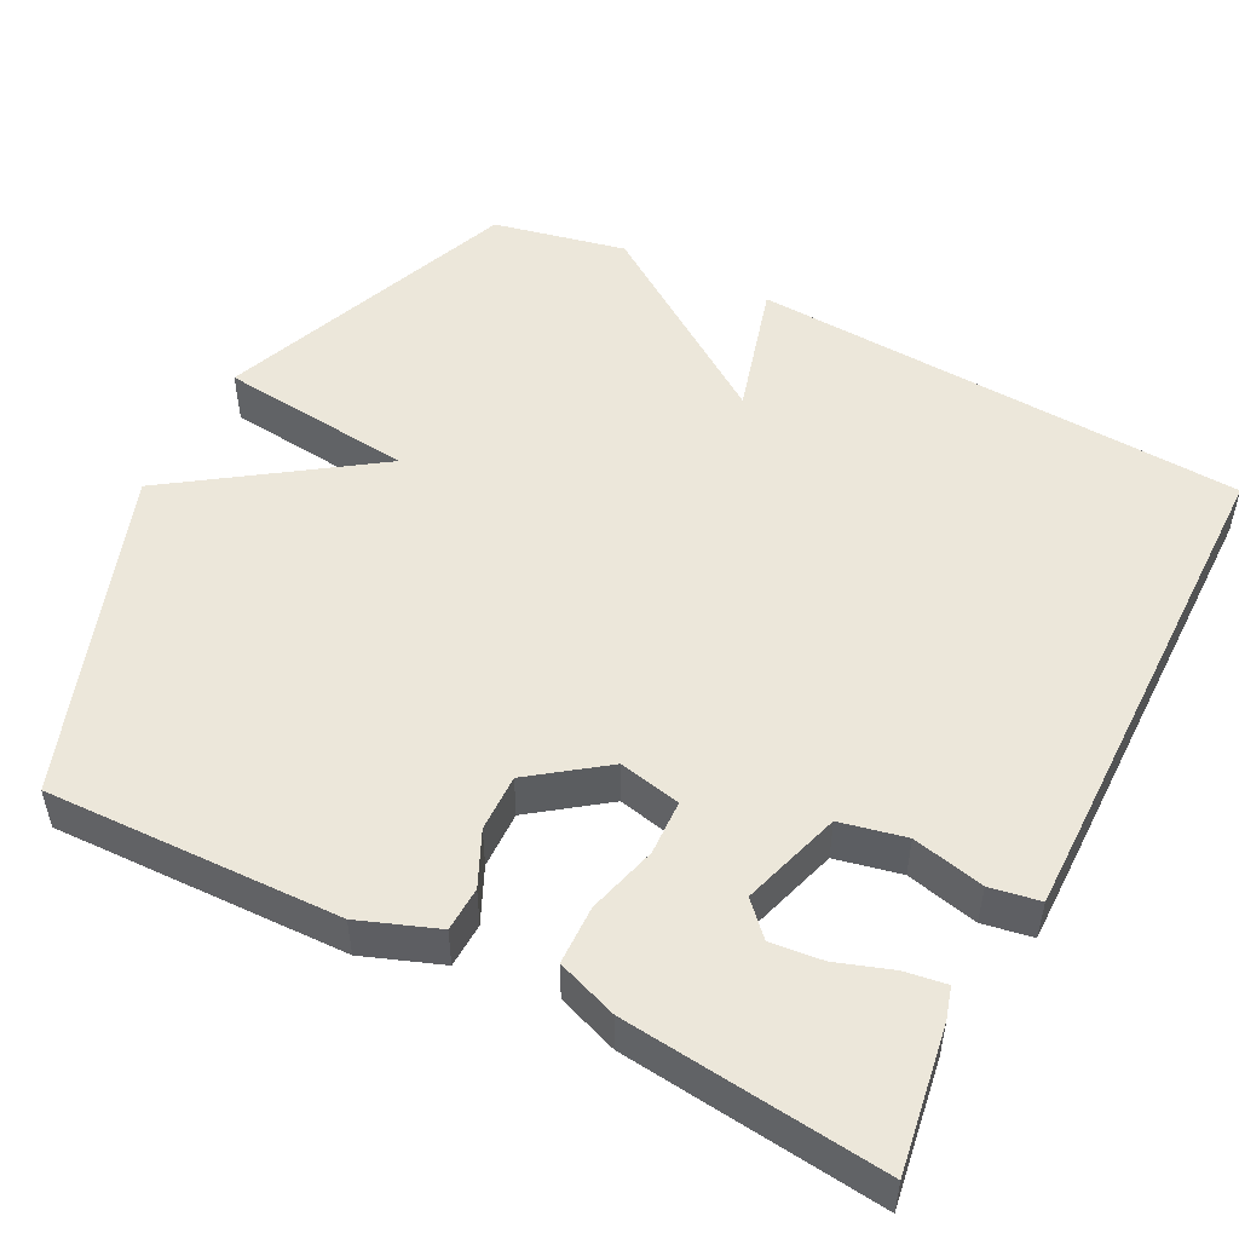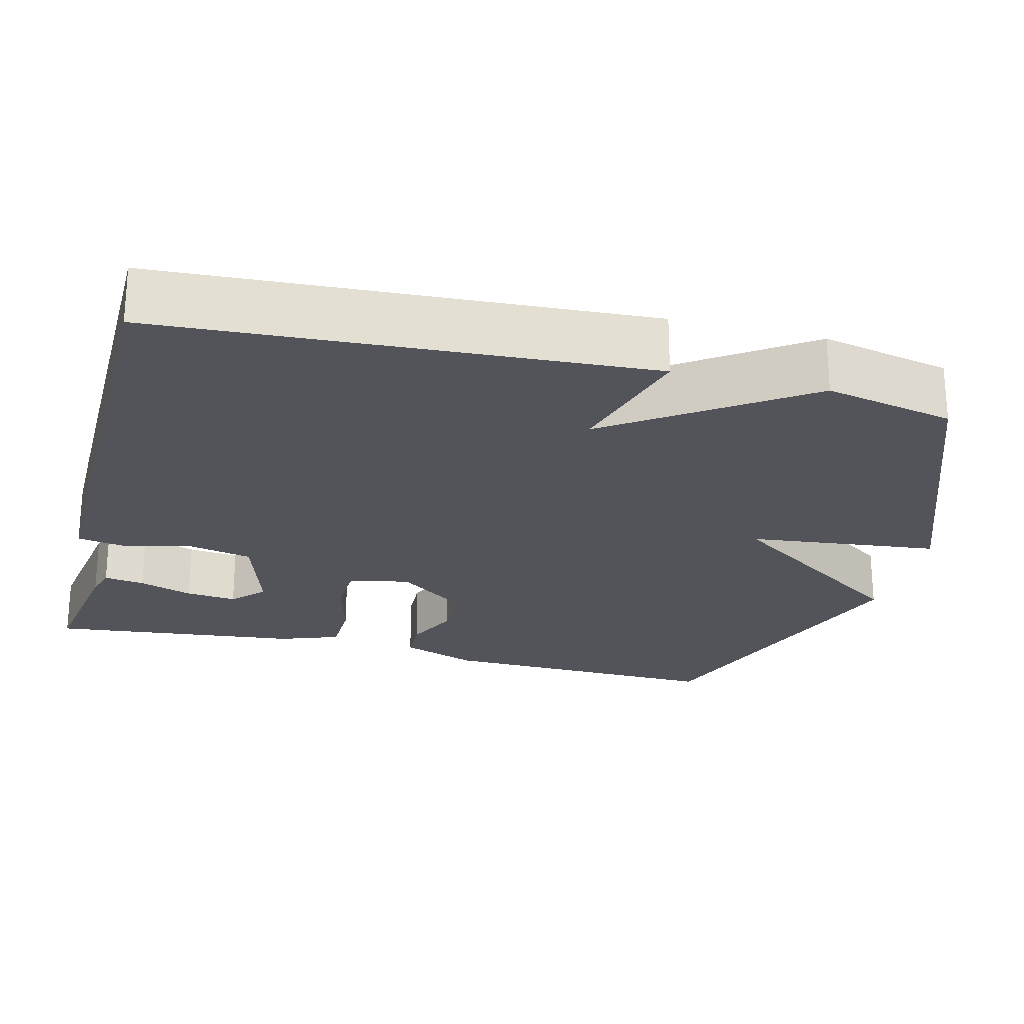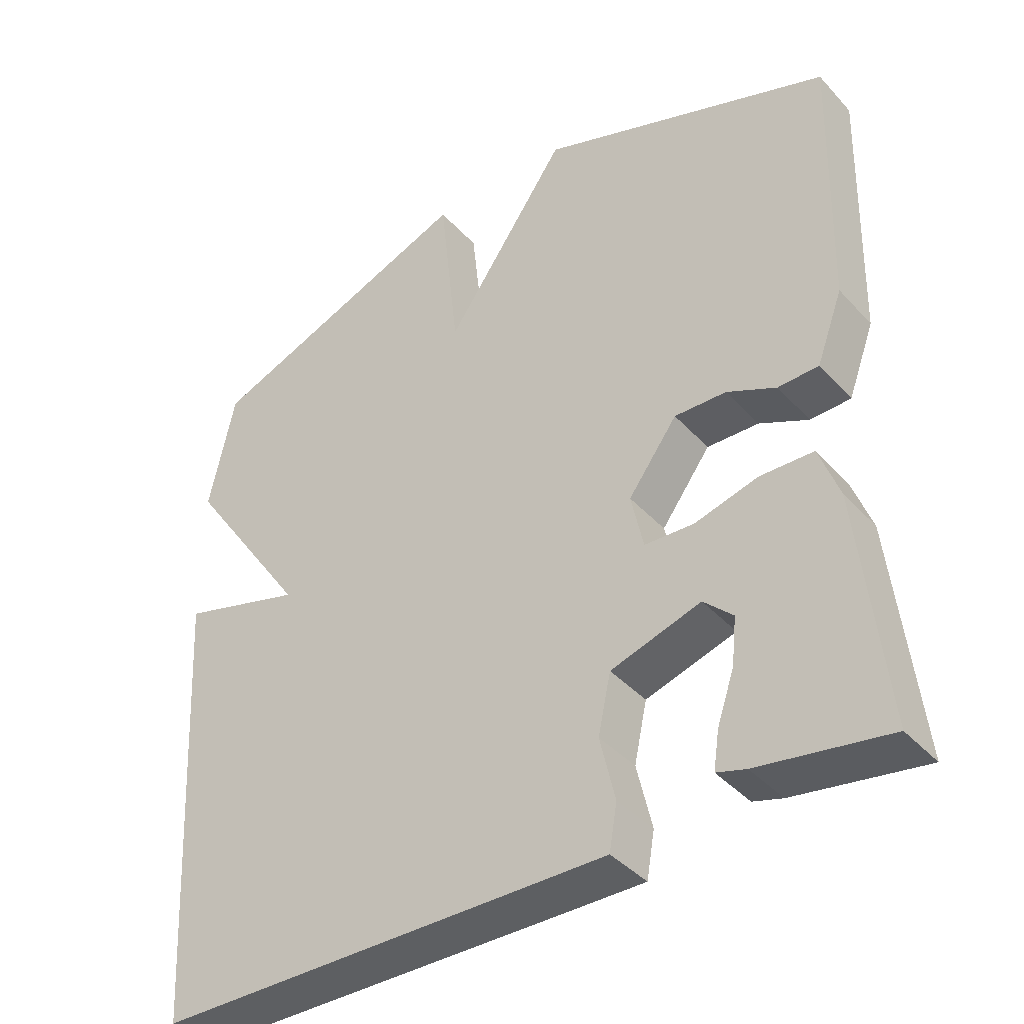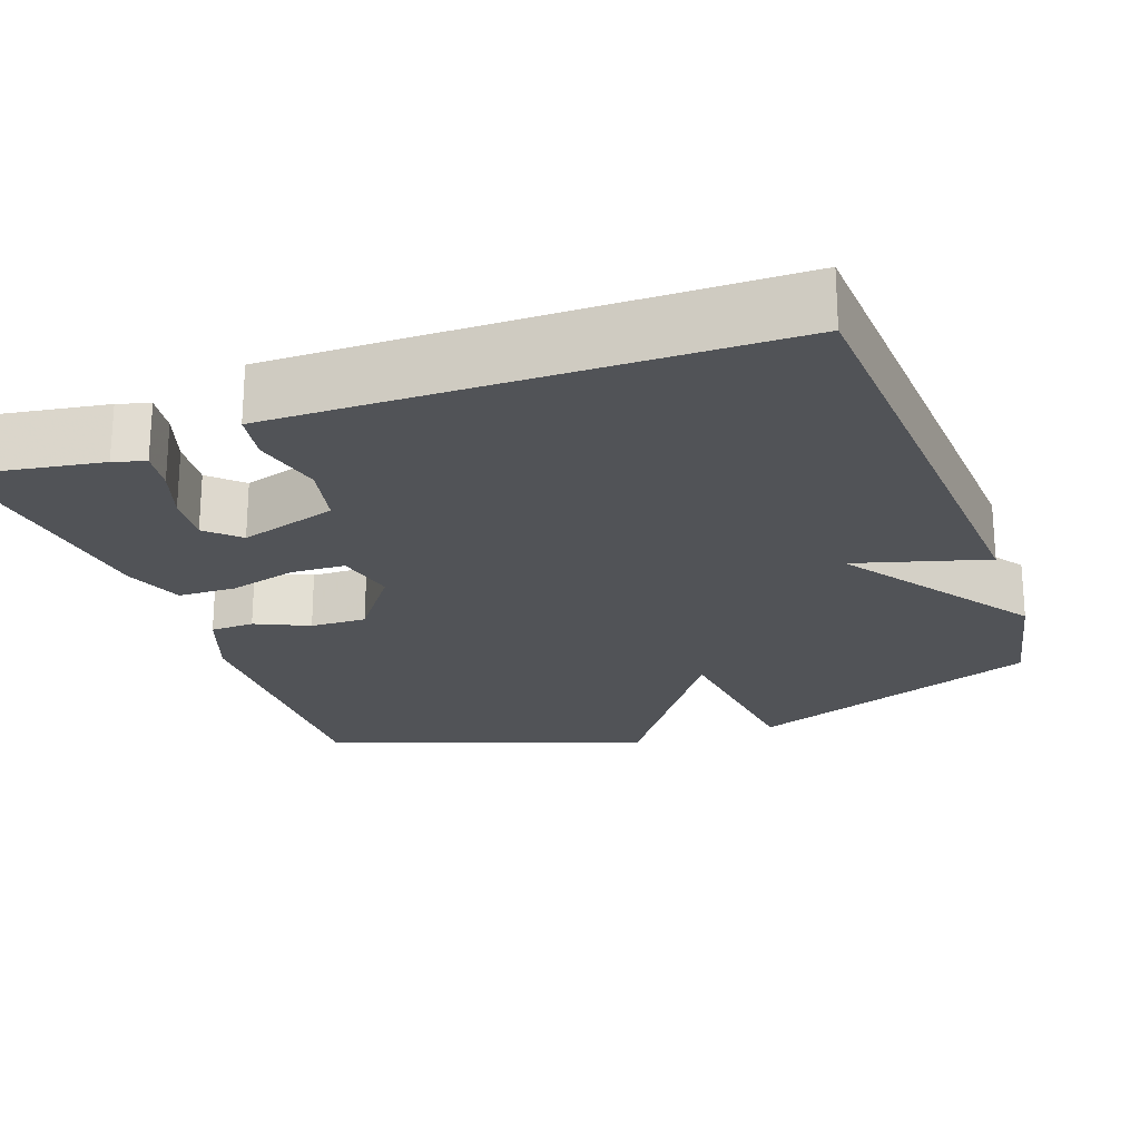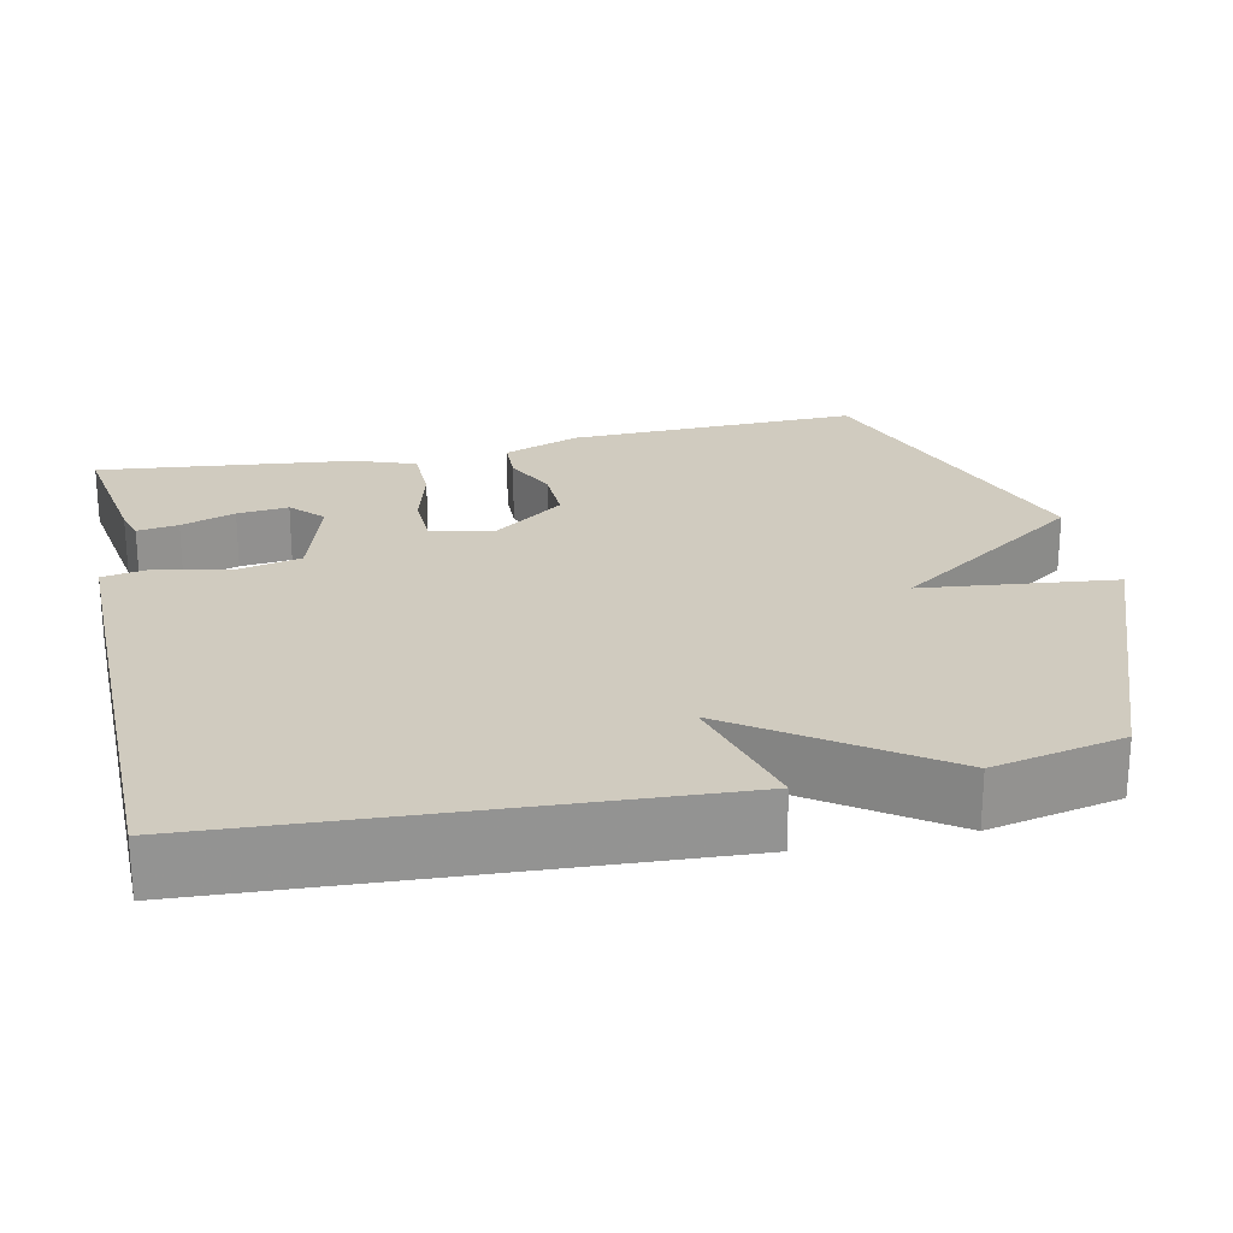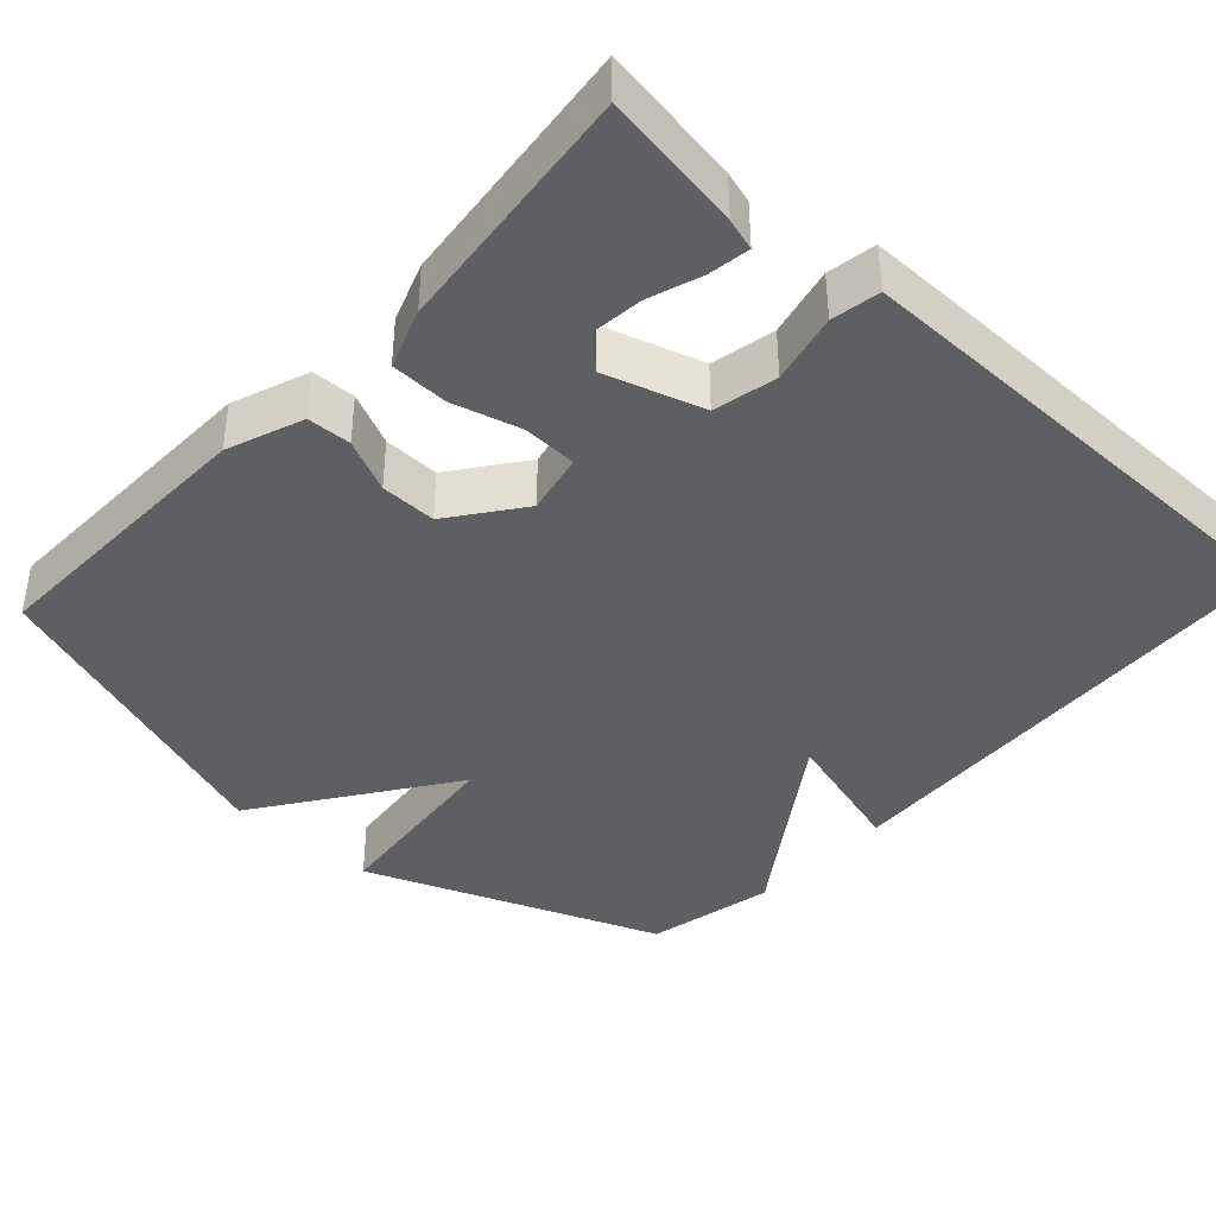
<metadata>
{"format":"obj","ext":"obj","renderer":"f3d","projection":"perspective","resolution":1024,"background":"white","views":[{"elev":50.9,"azim":117.3,"up":"+Y"},{"elev":-23.8,"azim":-104.2,"up":"+Y"},{"elev":-39.9,"azim":37.6,"up":"+Z"},{"elev":-22.2,"azim":-160.2,"up":"+Y"},{"elev":23.7,"azim":-102.1,"up":"+Y"},{"elev":-40.0,"azim":137.5,"up":"+Y"}]}
</metadata>
<code>
v -0.5 0.07 0.5
v -0.115 0.07 0.649
v -0.088 0.07 0.401
v 0.085 0.07 0.649
v 0.5 0.07 0.5
v 0.49 0.07 0.125
v 0.453 0.07 0.026
v 0.396 0.07 0.024
v 0.327 0.07 0.056
v 0.254 0.07 0.058
v 0.185 0.07 -0.035
v 0.202 0.07 -0.114
v 0.272 0.07 -0.117
v 0.361 0.07 -0.093
v 0.436 0.07 -0.095
v 0.464 0.07 -0.172
v 0.5 0.07 -0.5
v 0.318 0.07 -0.471
v 0.277 0.07 -0.459
v 0.285 0.07 -0.406
v 0.309 0.07 -0.336
v 0.316 0.07 -0.27
v 0.275 0.07 -0.231
v 0.148 0.07 -0.27
v 0.13 0.07 -0.353
v 0.151 0.07 -0.444
v 0.14 0.07 -0.507
v 0.025 0.07 -0.506
v -0.5 0.07 -0.5
v -0.536 0.07 0.131
v -0.364 0.07 0.082
v -0.536 0.07 0.331
v -0.5 0 0.5
v -0.115 0 0.649
v -0.088 0 0.401
v 0.085 0 0.649
v 0.5 0 0.5
v 0.49 0 0.125
v 0.453 0 0.026
v 0.396 0 0.024
v 0.327 0 0.056
v 0.254 0 0.058
v 0.185 0 -0.035
v 0.202 0 -0.114
v 0.272 0 -0.117
v 0.361 0 -0.093
v 0.436 0 -0.095
v 0.464 0 -0.172
v 0.5 0 -0.5
v 0.318 0 -0.471
v 0.277 0 -0.459
v 0.285 0 -0.406
v 0.309 0 -0.336
v 0.316 0 -0.27
v 0.275 0 -0.231
v 0.148 0 -0.27
v 0.13 0 -0.353
v 0.151 0 -0.444
v 0.14 0 -0.507
v 0.025 0 -0.506
v -0.5 0 -0.5
v -0.536 0 0.131
v -0.364 0 0.082
v -0.536 0 0.331
f 1 2 3
f 32 1 3
f 31 32 3
f 29 30 31
f 28 29 31
f 27 28 31
f 26 27 31
f 25 26 31
f 24 25 31 3
f 19 20 21
f 18 19 21
f 17 18 21
f 16 17 21
f 15 16 21
f 15 21 22
f 15 22 23
f 14 15 23
f 13 14 23
f 7 8 9
f 6 7 9
f 5 6 9
f 4 5 9
f 3 4 9
f 3 9 10
f 12 13 23 24
f 11 12 24 3
f 3 10 11
f 35 34 33
f 35 33 64
f 35 64 63
f 63 62 61
f 63 61 60
f 63 60 59
f 63 59 58
f 63 58 57
f 35 63 57 56
f 53 52 51
f 53 51 50
f 53 50 49
f 53 49 48
f 53 48 47
f 54 53 47
f 55 54 47
f 55 47 46
f 55 46 45
f 41 40 39
f 41 39 38
f 41 38 37
f 41 37 36
f 41 36 35
f 42 41 35
f 56 55 45 44
f 35 56 44 43
f 43 42 35
f 1 33 34 2
f 2 34 35 3
f 3 35 36 4
f 4 36 37 5
f 5 37 38 6
f 6 38 39 7
f 7 39 40 8
f 8 40 41 9
f 9 41 42 10
f 10 42 43 11
f 11 43 44 12
f 12 44 45 13
f 13 45 46 14
f 14 46 47 15
f 15 47 48 16
f 16 48 49 17
f 17 49 50 18
f 18 50 51 19
f 19 51 52 20
f 20 52 53 21
f 21 53 54 22
f 22 54 55 23
f 23 55 56 24
f 24 56 57 25
f 25 57 58 26
f 26 58 59 27
f 27 59 60 28
f 28 60 61 29
f 29 61 62 30
f 30 62 63 31
f 31 63 64 32
f 32 64 33 1

</code>
